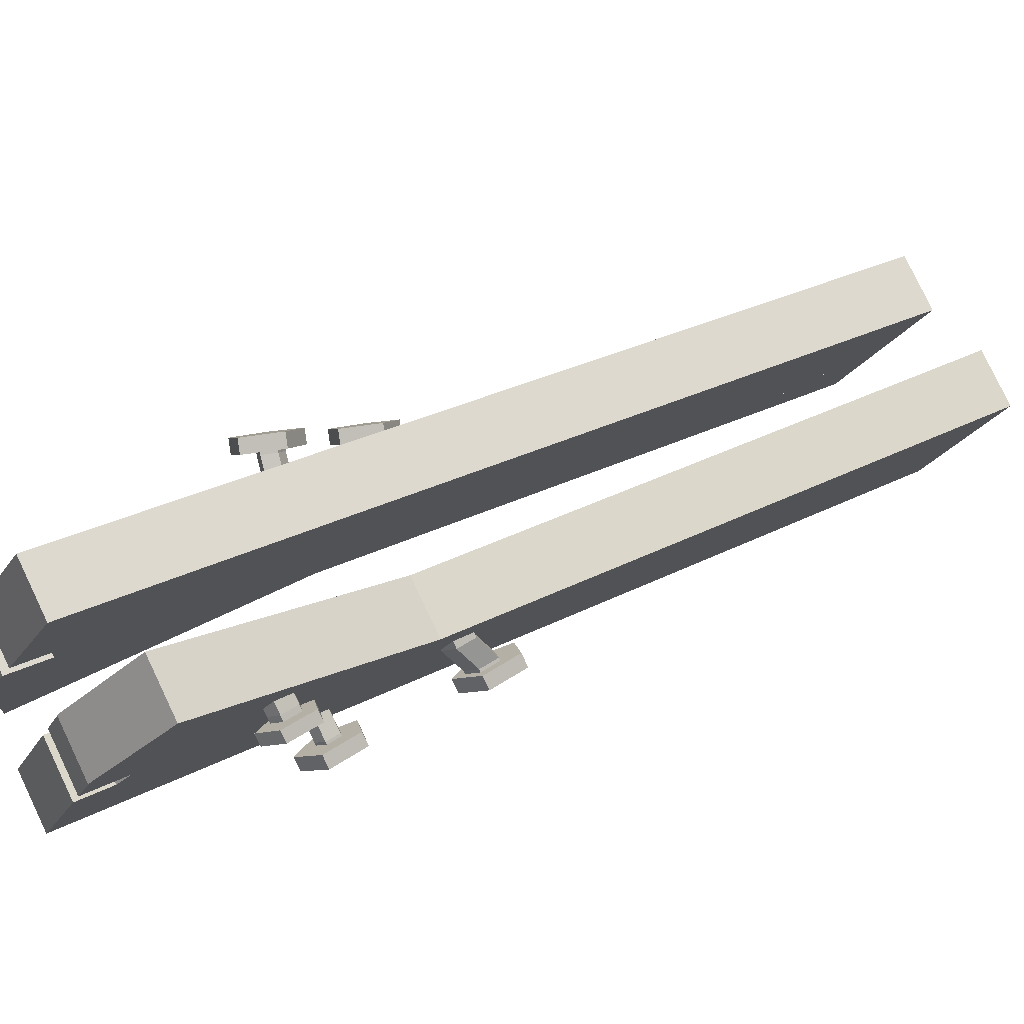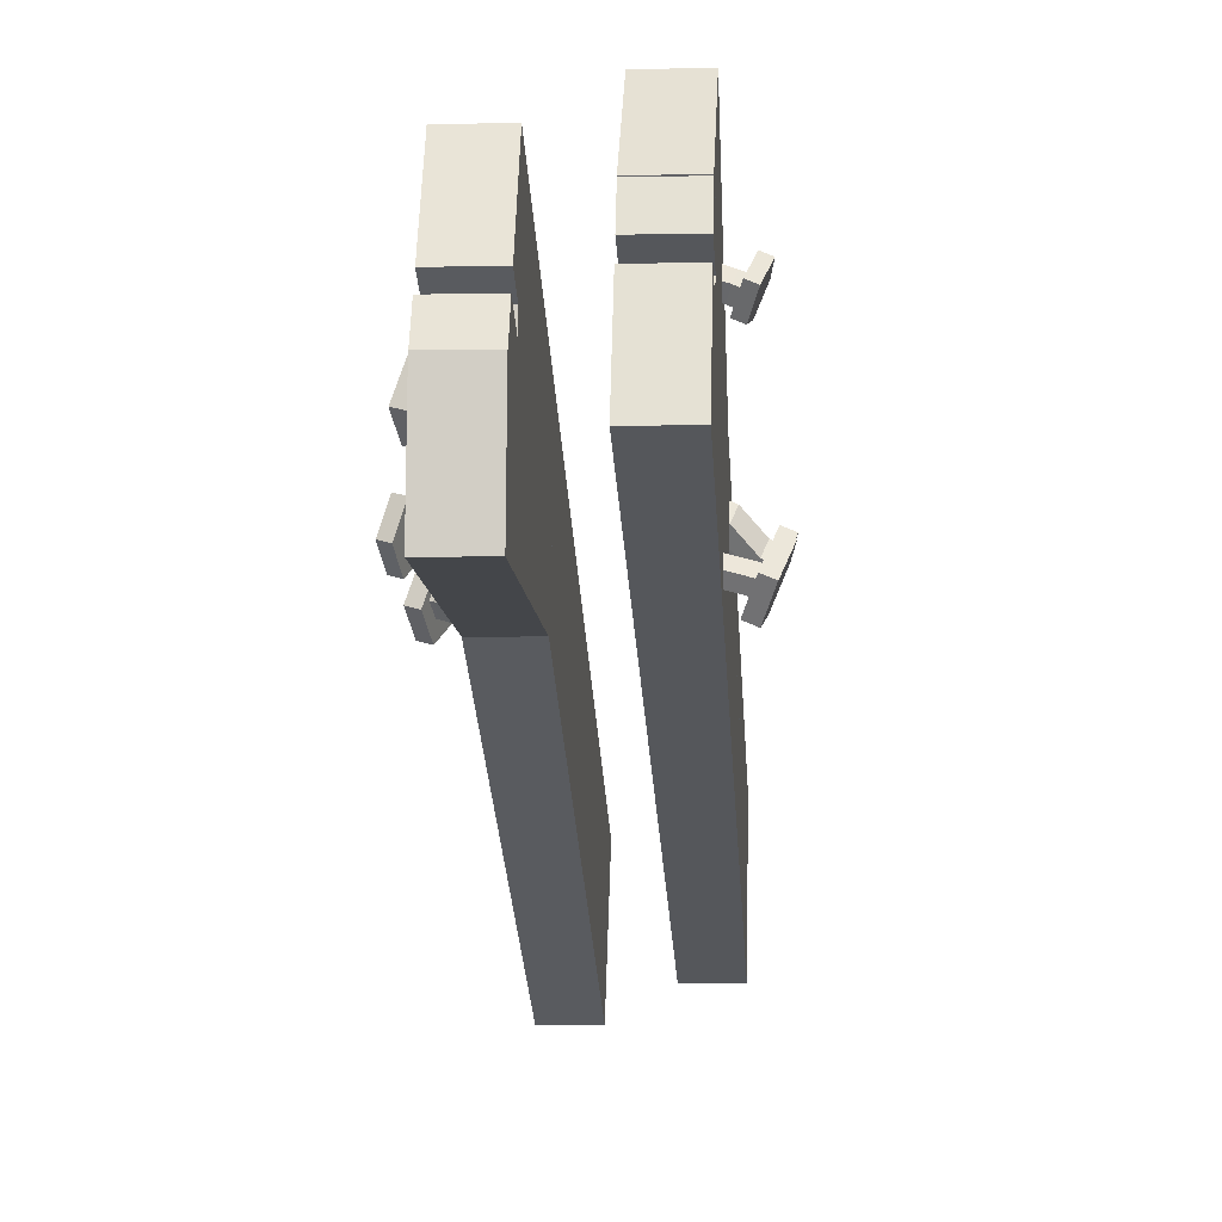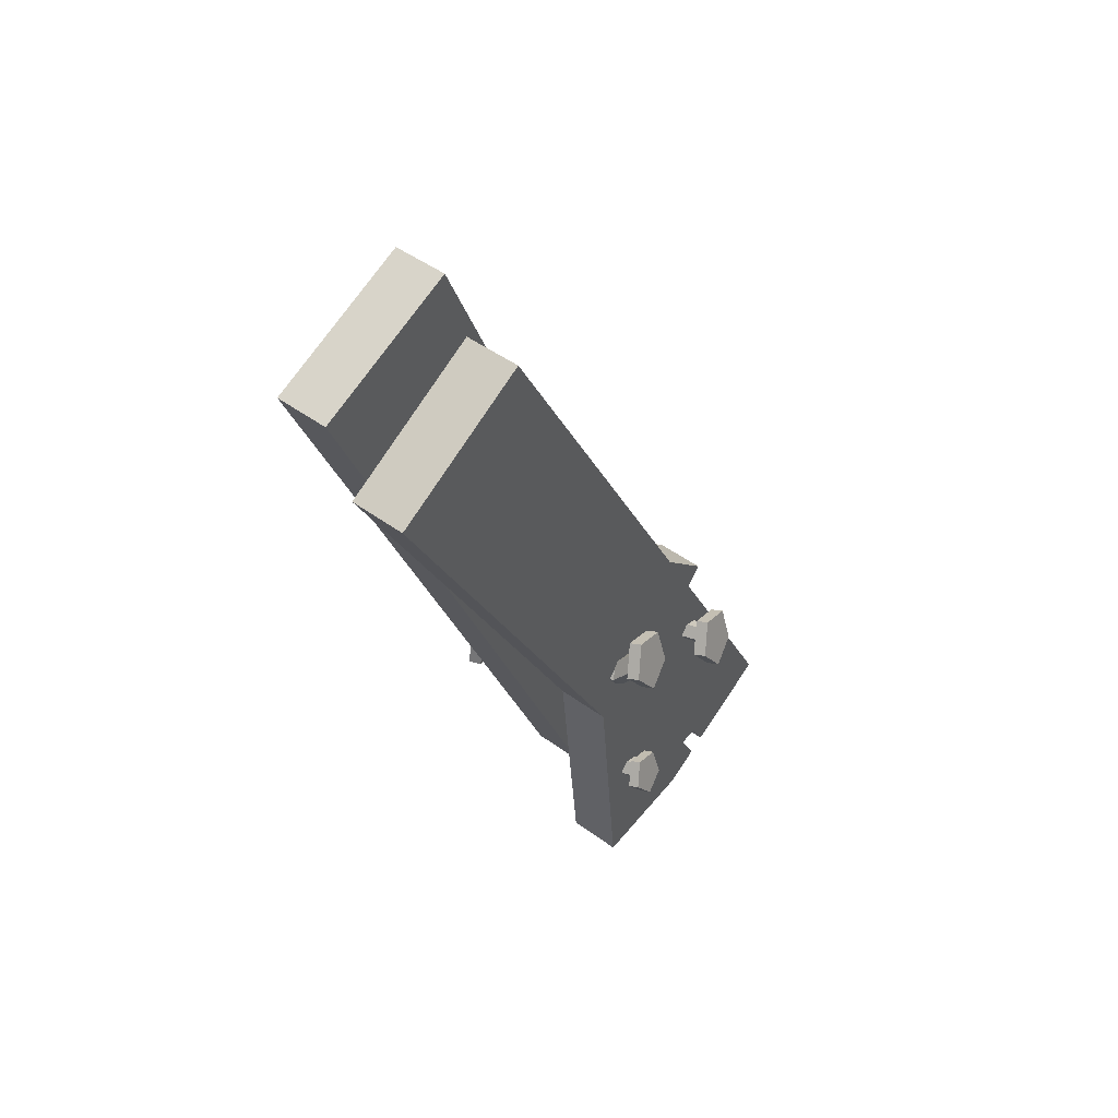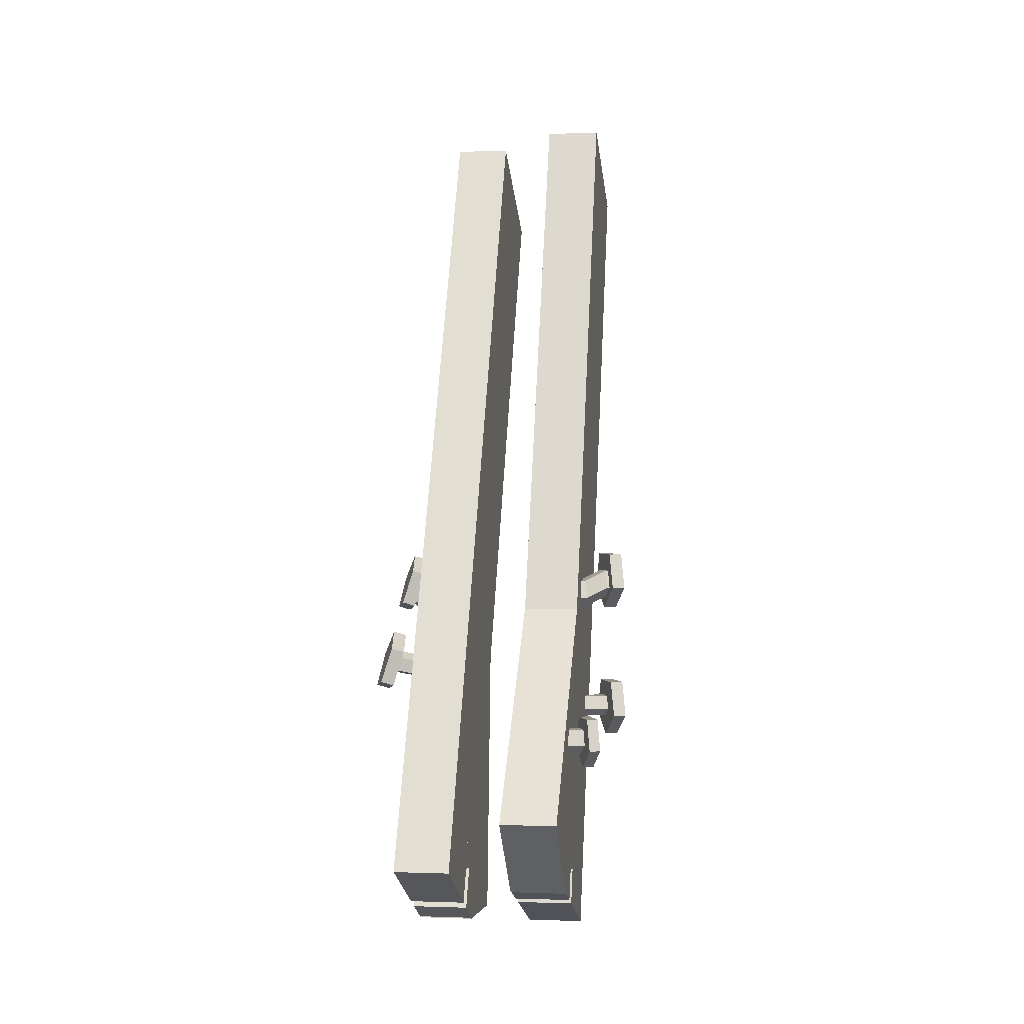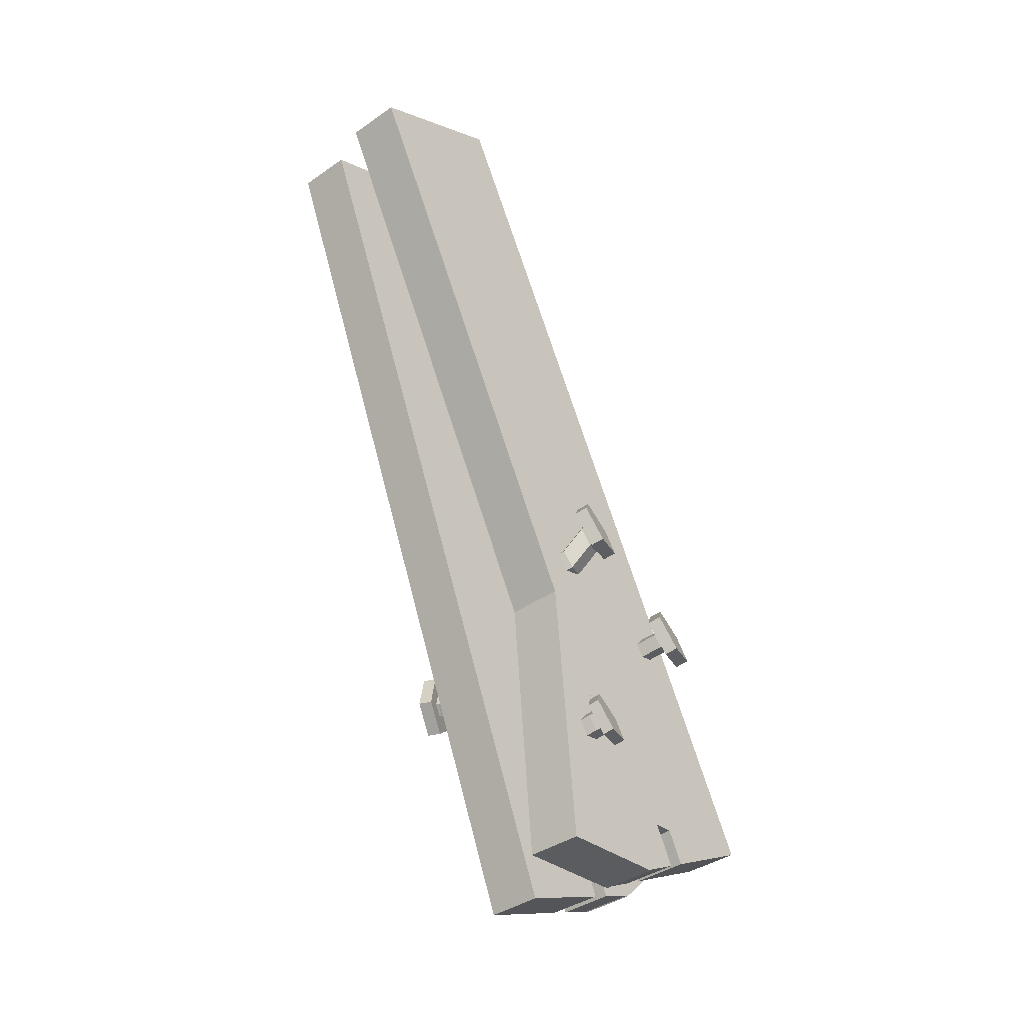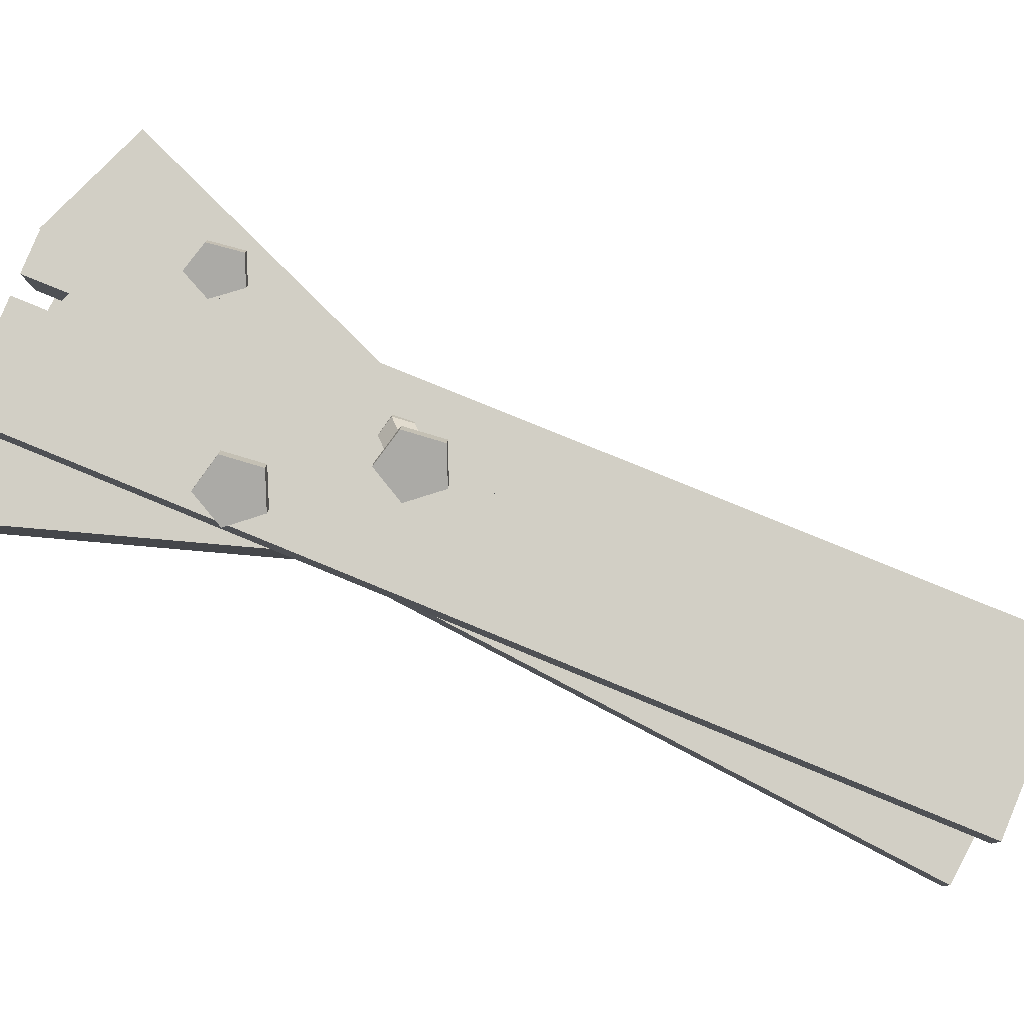
<metadata>
{"format":"obj","ext":"obj","renderer":"f3d","projection":"perspective","resolution":1024,"background":"white","views":[{"elev":79.7,"azim":-115.6,"up":"+Y"},{"elev":-4.3,"azim":-176.2,"up":"+Y"},{"elev":48.2,"azim":39.1,"up":"+Z"},{"elev":0.8,"azim":-172.3,"up":"+Z"},{"elev":-39.0,"azim":41.0,"up":"+Z"},{"elev":-8.9,"azim":-87.7,"up":"+Y"}]}
</metadata>
<code>
o cube
v -1.047 -10.36 13.63
v -1.047 -6.844 15.09
v -1.047 1.891 -15.93
v -1.047 5.402 -14.48
v 0.9526 -10.36 13.63
v 0.9526 -6.844 15.09
v 0.9526 1.891 -15.93
v 0.9526 5.402 -14.48
f 1 2 4 3
f 3 4 8 7
f 7 8 6 5
f 5 6 2 1
f 3 7 5 1
f 8 4 2 6
o cube.001
v -1.047 -6.844 15.09
v -1.047 -4.812 15.93
v -1.047 4.8 -13.4
v -1.047 6.592 -11.6
v 0.9526 -6.844 15.09
v 0.9526 -4.812 15.93
v 0.9526 4.8 -13.4
v 0.9526 6.592 -11.6
f 9 10 12 11
f 11 12 16 15
f 15 16 14 13
f 13 14 10 9
f 11 15 13 9
f 16 12 10 14
o cube.002
v -1.047 -5.356 13.32
v -1.047 -3.97 13.9
v -1.047 6.048 -14.21
v -1.047 7.434 -13.63
v 0.9526 -5.356 13.32
v 0.9526 -3.97 13.9
v 0.9526 6.048 -14.21
v 0.9526 7.434 -13.63
f 17 18 20 19
f 19 20 24 23
f 23 24 22 21
f 21 22 18 17
f 19 23 21 17
f 24 20 18 22
o cube.003
v -1.047 -2.161 -4.147
v -1.047 0.8091 -1.177
v -1.047 7.385 -13.69
v -1.047 10.36 -10.72
v 0.9526 -2.161 -4.147
v 0.9526 0.8091 -1.177
v 0.9526 7.385 -13.69
v 0.9526 10.36 -10.72
f 25 26 28 27
f 27 28 32 31
f 31 32 30 29
f 29 30 26 25
f 27 31 29 25
f 32 28 26 30
o Cylinder
v -1.912 5.865 -9.316
v -1.542 6.02 -9.316
v -1.596 5.109 -8.625
v -1.226 5.264 -8.625
v -1.717 5.398 -7.507
v -1.347 5.553 -7.507
v -2.107 6.332 -7.507
v -1.737 6.487 -7.507
v -2.228 6.62 -8.625
v -1.858 6.775 -8.625
f 33 34 36 35
f 35 36 38 37
f 37 38 40 39
f 36 34 42 40 38
f 39 40 42 41
f 41 42 34 33
f 33 35 37 39 41
o Cylinder.001
v -2.275 -0.593 -8.885
v -1.834 -0.4086 -8.885
v -1.865 -1.573 -8.078
v -1.424 -1.389 -8.078
v -2.021 -1.199 -6.772
v -1.58 -1.014 -6.772
v -2.528 0.01261 -6.772
v -2.087 0.197 -6.772
v -2.684 0.3869 -8.078
v -2.244 0.5713 -8.078
f 43 44 46 45
f 45 46 48 47
f 47 48 50 49
f 46 44 52 50 48
f 49 50 52 51
f 51 52 44 43
f 43 45 47 49 51
o Cylinder.002
v -2.275 0.07474 -3.785
v -1.834 0.2592 -3.785
v -1.865 -0.9052 -2.978
v -1.424 -0.7208 -2.978
v -2.021 -0.5309 -1.673
v -1.58 -0.3465 -1.673
v -2.528 0.6804 -1.673
v -2.087 0.8648 -1.673
v -2.684 1.055 -2.978
v -2.244 1.239 -2.978
f 53 54 56 55
f 55 56 58 57
f 57 58 60 59
f 56 54 62 60 58
f 59 60 62 61
f 61 62 54 53
f 53 55 57 59 61
o Cylinder.003
v -1.469 5.903 -8.828
v -1.28 5.982 -8.828
v -1.308 5.516 -8.474
v -1.118 5.595 -8.474
v -1.369 5.664 -7.902
v -1.18 5.743 -7.902
v -1.569 6.142 -7.902
v -1.38 6.221 -7.902
v -1.631 6.289 -8.474
v -1.442 6.369 -8.474
v -0.8443 6.126 -8.828
v -0.6826 5.739 -8.474
v -0.7444 5.887 -7.902
v -0.9443 6.365 -7.902
v -1.006 6.512 -8.474
f 63 64 66 65
f 65 66 68 67
f 67 68 70 69
f 72 70 76 77
f 69 70 72 71
f 71 72 64 63
f 63 65 67 69 71
f 74 73 77 76 75
f 68 66 74 75
f 64 72 77 73
f 66 64 73 74
f 70 68 75 76
o Cylinder.004
v -1.876 -0.5359 -8.162
v -1.709 -0.4657 -8.162
v -1.72 -0.9091 -7.854
v -1.552 -0.8389 -7.854
v -1.78 -0.7666 -7.357
v -1.612 -0.6963 -7.357
v -1.973 -0.3053 -7.357
v -1.805 -0.2351 -7.357
v -2.033 -0.1627 -7.854
v -1.865 -0.09252 -7.854
v -0.7258 -0.2068 -8.162
v -0.5696 -0.5799 -7.854
v -0.6293 -0.4374 -7.357
v -0.8222 0.02388 -7.357
v -0.8819 0.1664 -7.854
f 78 79 81 80
f 80 81 83 82
f 82 83 85 84
f 83 81 89 90
f 84 85 87 86
f 86 87 79 78
f 78 80 82 84 86
f 89 88 92 91 90
f 79 87 92 88
f 81 79 88 89
f 85 83 90 91
f 87 85 91 92
o Cylinder.005
v -2.009 0.318 -3.386
v -1.785 0.4116 -3.386
v -1.801 -0.1794 -2.976
v -1.577 -0.0858 -2.976
v -1.88 0.01059 -2.314
v -1.656 0.1042 -2.314
v -2.137 0.6254 -2.314
v -1.914 0.719 -2.314
v -2.217 0.8154 -2.976
v -1.993 0.909 -2.976
v -1.074 1.197 -3.745
v -1.089 0.606 -3.335
v -0.8655 0.6996 -3.335
v -0.945 0.8896 -2.673
v -1.202 1.504 -2.673
v -1.282 1.694 -3.335
v -0.317 1.514 -3.745
v -0.3327 0.9225 -3.335
v -0.1089 1.016 -3.335
v -0.1884 1.206 -2.673
v -0.4456 1.821 -2.673
v -0.525 2.011 -3.335
f 93 94 96 95
f 95 96 98 97
f 97 98 100 99
f 102 100 107 108
f 99 100 102 101
f 101 102 94 93
f 93 95 97 99 101
f 103 108 114 109
f 98 96 105 106
f 94 102 108 103
f 96 95 104 105
f 96 94 103 105
f 100 98 106 107
f 111 109 114 113 112
f 107 106 112 113
f 105 104 110 111
f 108 107 113 114
f 106 105 111 112
f 105 103 109 111
o cube.004
v 5.006 -6.194 15.51
v 5.006 -9.555 13.74
v 5.006 8.726 -12.8
v 5.006 5.364 -14.57
v 3.006 -6.194 15.51
v 3.006 -9.555 13.74
v 3.006 8.726 -12.8
v 3.006 5.364 -14.57
f 115 116 118 117
f 117 118 122 121
f 121 122 120 119
f 119 120 116 115
f 117 121 119 115
f 122 118 116 120
o cube.005
v 5.006 -9.555 13.74
v 5.006 -11.5 12.71
v 5.006 4.921 -13.42
v 5.006 2.392 -13.65
v 3.006 -9.555 13.74
v 3.006 -11.5 12.71
v 3.006 4.921 -13.42
v 3.006 2.392 -13.65
f 123 124 126 125
f 125 126 130 129
f 129 130 128 127
f 127 128 124 123
f 125 129 127 123
f 130 126 124 128
o cube.006
v 5.006 -9.149 11.46
v 5.006 -10.48 10.76
v 5.006 4.745 -14.9
v 5.006 3.418 -15.6
v 3.006 -9.149 11.46
v 3.006 -10.48 10.76
v 3.006 4.745 -14.9
v 3.006 3.418 -15.6
f 131 132 134 133
f 133 134 138 137
f 137 138 136 135
f 135 136 132 131
f 133 137 135 131
f 138 134 132 136
o cube.007
v 5.006 2.25 -2.156
v 5.006 -1.932 -2.543
v 5.006 3.494 -15.6
v 5.006 -0.6878 -15.99
v 3.006 2.25 -2.156
v 3.006 -1.932 -2.543
v 3.006 3.494 -15.6
v 3.006 -0.6878 -15.99
f 139 140 142 141
f 141 142 146 145
f 145 146 144 143
f 143 144 140 139
f 141 145 143 139
f 146 142 140 144
o Cylinder.006
v 5.87 1.098 -11.63
v 5.5 0.9995 -11.75
v 5.554 1.05 -10.61
v 5.184 0.9506 -10.73
v 5.675 0.005101 -10.12
v 5.305 -0.0938 -10.24
v 6.066 -0.5915 -10.84
v 5.696 -0.6904 -10.96
v 6.186 0.08421 -11.77
v 5.816 -0.01469 -11.89
f 147 148 150 149
f 149 150 152 151
f 151 152 154 153
f 150 148 156 154 152
f 153 154 156 155
f 155 156 148 147
f 147 149 151 153 155
o Cylinder.007
v 6.233 4.893 -6.389
v 5.792 4.775 -6.531
v 5.823 4.898 -5.12
v 5.382 4.78 -5.262
v 5.98 3.655 -4.574
v 5.539 3.537 -4.716
v 6.486 2.881 -5.506
v 6.045 2.763 -5.648
v 6.643 3.646 -6.628
v 6.202 3.528 -6.77
f 157 158 160 159
f 159 160 162 161
f 161 162 164 163
f 160 158 166 164 162
f 163 164 166 165
f 165 166 158 157
f 157 159 161 163 165
o Cylinder.008
v 6.233 0.5431 -3.645
v 5.792 0.4253 -3.787
v 5.823 0.5486 -2.376
v 5.382 0.4308 -2.517
v 5.98 -0.6948 -1.83
v 5.539 -0.8126 -1.971
v 6.486 -1.469 -2.761
v 6.045 -1.586 -2.903
v 6.643 -0.7036 -3.883
v 6.202 -0.8214 -4.025
f 167 168 170 169
f 169 170 172 171
f 171 172 174 173
f 170 168 176 174 172
f 173 174 176 175
f 175 176 168 167
f 167 169 171 173 175
o Cylinder.009
v 5.428 0.6988 -11.35
v 5.238 0.6482 -11.41
v 5.266 0.6738 -10.83
v 5.077 0.6232 -10.89
v 5.328 0.1391 -10.57
v 5.138 0.0885 -10.64
v 5.528 -0.1663 -10.94
v 5.338 -0.2169 -11
v 5.59 0.1796 -11.42
v 5.4 0.129 -11.48
v 4.803 0.5564 -11.52
v 4.641 0.5314 -11
v 4.703 -0.003288 -10.75
v 4.903 -0.3087 -11.11
v 4.965 0.03721 -11.59
f 177 178 180 179
f 179 180 182 181
f 181 182 184 183
f 186 184 190 191
f 183 184 186 185
f 185 186 178 177
f 177 179 181 183 185
f 188 187 191 190 189
f 182 180 188 189
f 178 186 191 187
f 180 178 187 188
f 184 182 189 190
o Cylinder.010
v 5.835 4.3 -5.971
v 5.667 4.255 -6.025
v 5.679 4.302 -5.488
v 5.511 4.257 -5.542
v 5.738 3.829 -5.28
v 5.571 3.784 -5.334
v 5.931 3.534 -5.635
v 5.763 3.489 -5.689
v 5.991 3.825 -6.062
v 5.823 3.78 -6.116
v 4.684 4.09 -6.225
v 4.528 4.092 -5.741
v 4.588 3.618 -5.533
v 4.781 3.324 -5.888
v 4.84 3.615 -6.315
f 192 193 195 194
f 194 195 197 196
f 196 197 199 198
f 197 195 203 204
f 198 199 201 200
f 200 201 193 192
f 192 194 196 198 200
f 203 202 206 205 204
f 193 201 206 202
f 195 193 202 203
f 199 197 204 205
f 201 199 205 206
o Cylinder.011
v 5.967 0.08037 -3.577
v 5.743 0.02057 -3.649
v 5.759 0.08315 -2.932
v 5.535 0.02335 -3.004
v 5.839 -0.5479 -2.655
v 5.615 -0.6077 -2.727
v 6.096 -0.9407 -3.128
v 5.872 -1.001 -3.2
v 6.175 -0.5524 -3.698
v 5.951 -0.6122 -3.77
v 5.032 -0.2048 -4.483
v 5.048 -0.1422 -3.766
v 4.824 -0.202 -3.838
v 4.903 -0.8331 -3.561
v 5.161 -1.226 -4.034
v 5.24 -0.8376 -4.604
v 4.275 -0.407 -4.726
v 4.291 -0.3444 -4.01
v 4.067 -0.4042 -4.082
v 4.147 -1.035 -3.805
v 4.404 -1.428 -4.278
v 4.483 -1.04 -4.847
f 207 208 210 209
f 209 210 212 211
f 211 212 214 213
f 216 214 221 222
f 213 214 216 215
f 215 216 208 207
f 207 209 211 213 215
f 217 222 228 223
f 212 210 219 220
f 208 216 222 217
f 210 209 218 219
f 210 208 217 219
f 214 212 220 221
f 225 223 228 227 226
f 221 220 226 227
f 219 218 224 225
f 222 221 227 228
f 220 219 225 226
f 219 217 223 225

</code>
